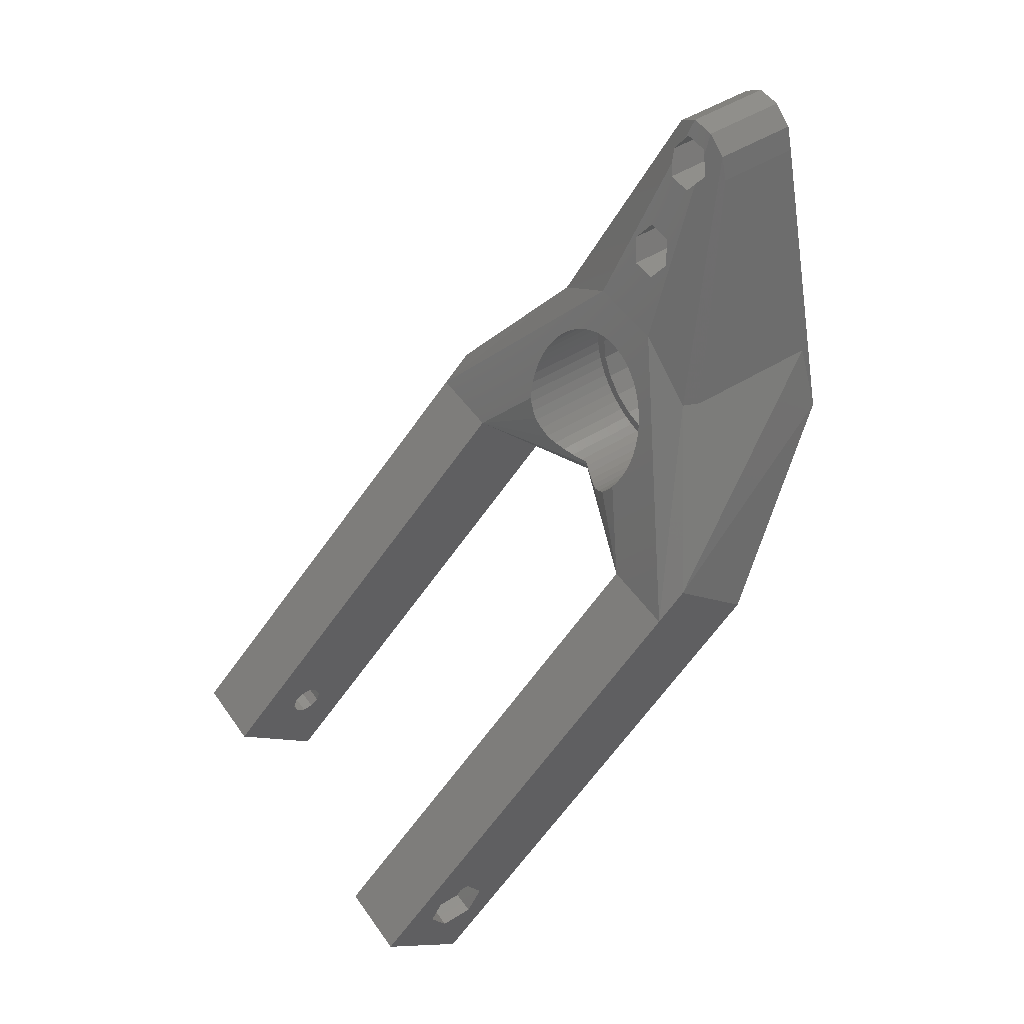
<metadata>
{"format":"stl","ext":"stl","renderer":"f3d","projection":"perspective","resolution":1024,"background":"white","views":[{"elev":50.7,"azim":56.1,"up":"+Y"}]}
</metadata>
<code>
# stl→obj: 431 verts, 878 faces
v 27 -10.59 29.69
v 13.95 9.194 18.84
v 13.53 9.831 21.2
v 13.98 9.146 18.66
v 13.98 9.146 0.9954
v 8.128 -7.633 29.91
v 17 -14.34 33.43
v 8.286 -7.442 29.94
v 7.107 -8.591 29.69
v 5.974 -9.414 29.41
v 5.73 -9.549 29.35
v 27 -21.2 19.08
v 16.73 0 0
v 5.168 -15.91 0
v 13.53 -9.831 0
v 27 -14.34 33.43
v 27 -24.95 22.83
v 27 -55.66 65.62
v 27 -55.66 69.82
v 27 -60.09 79.18
v 27 -59.3 71.92
v 27 -62.94 69.82
v 27 -70.7 68.58
v 27 -62.94 65.62
v 27 -59.3 63.52
v 0 -18.01 21.58
v 0 -18.01 5.322
v 17 -24.95 22.83
v 11.06 -1.397 28.2
v 11.15 0 27.63
v 11.06 1.397 27.07
v 10.8 2.773 26.51
v 10.37 4.105 25.97
v 9.771 5.372 25.46
v 5.168 15.91 21.2
v 9.021 6.554 24.98
v 8.128 7.633 24.55
v 7.107 8.591 24.16
v 5.974 9.414 23.83
v 4.747 10.09 23.55
v 3.446 10.6 23.34
v 2.089 10.95 23.2
v 0.7001 11.13 23.13
v -0.7001 11.13 23.13
v -5.168 15.91 21.2
v -2.089 10.95 23.2
v -3.446 10.6 23.34
v -4.747 10.09 23.55
v -5.974 9.414 23.83
v -7.107 8.591 24.16
v -8.128 7.633 24.55
v -9.021 6.554 24.98
v -9.771 5.372 25.46
v -27 -14.34 33.43
v -11.15 0 27.63
v -11.06 1.397 27.07
v -10.8 2.773 26.51
v -10.37 4.105 25.97
v -17 -14.34 33.43
v 10.8 -2.773 28.76
v 10.37 -4.105 29.29
v 10.03 -4.827 29.59
v -10.37 -4.105 29.29
v -10.03 -4.827 29.59
v -10.8 -2.773 28.76
v -11.06 -1.397 28.2
v 0 -15.54 24.05
v 0 -11.83 26.62
v 9.771 -5.372 29.68
v 9.021 -6.554 29.85
v 1.294 37.16 0
v 5.3 38.1 0
v 1.294 26.34 0
v 1.6 38.1 0
v 0.4944 26.92 0
v 0.4944 36.58 0
v -0.4944 26.92 0
v -0.4944 36.58 0
v -1.294 26.34 0
v -1.294 37.16 0
v -5.3 38.1 0
v -1.6 25.4 0
v 11.06 -1.397 0
v 11.15 0 0
v 10.8 -2.773 0
v 10.37 -4.105 0
v 9.771 -5.372 0
v 9.021 -6.554 0
v 8.128 -7.633 0
v 7.107 -8.591 0
v 5.974 -9.414 0
v 4.747 -10.09 0
v 3.446 -10.6 0
v 2.089 -10.95 0
v 0.7001 -11.13 0
v -0.7001 -11.13 0
v -5.168 -15.91 0
v -2.089 -10.95 0
v -3.446 -10.6 0
v -4.747 -10.09 0
v -5.974 -9.414 0
v -7.107 -8.591 0
v -13.53 -9.831 0
v -8.128 -7.633 0
v -9.021 -6.554 0
v -9.771 -5.372 0
v -10.8 -2.773 0
v -16.73 0 0
v -11.06 -1.397 0
v -10.37 -4.105 0
v 11.06 1.397 0
v 10.8 2.773 0
v 10.37 4.105 0
v 9.771 5.372 0
v 9.021 6.554 0
v 8.128 7.633 0
v 1.6 25.4 0
v 7.107 8.591 0
v 1.294 24.46 0
v 5.974 9.414 0
v 4.747 10.09 0
v 3.446 10.6 0
v 0.4944 23.88 0
v 2.089 10.95 0
v 4.288 41.22 0
v 0.7001 11.13 0
v -0.4944 23.88 0
v -0.7001 11.13 0
v -2.089 10.95 0
v -3.446 10.6 0
v -1.6 38.1 0
v -1.294 24.46 0
v -4.747 10.09 0
v -5.974 9.414 0
v -4.288 41.22 0
v -7.107 8.591 0
v -1.638 43.14 0
v -8.128 7.633 0
v -9.021 6.554 0
v -9.771 5.372 0
v -10.37 4.105 0
v -10.8 2.773 0
v -11.06 1.397 0
v -11.15 0 0
v 1.294 39.04 0
v 1.638 43.14 0
v 0.4944 39.62 0
v -0.4944 39.62 0
v -1.294 39.04 0
v 4.747 -10.09 28.86
v 3.446 -10.6 28.24
v 2.089 -10.95 27.62
v 0.7001 -11.13 27.01
v 0 -11.13 26.72
v -17 -24.95 22.83
v -27 -24.95 22.83
v 17 -57.98 65.9
v 17 -57.16 67.02
v 17 -59.3 65.47
v 17 -60.62 65.9
v 17 -61.44 67.02
v 17 -70.7 68.58
v 17 -61.44 68.42
v 17 -57.16 68.42
v 17 -60.09 79.18
v 17 -57.98 69.54
v 17 -59.3 69.97
v 17 -60.62 69.54
v -13.98 9.146 0.9954
v -27 -10.59 29.69
v -13.98 9.146 18.66
v -13.95 9.194 18.84
v -13.53 9.831 21.2
v -5.974 -9.414 29.41
v -5.73 -9.549 29.35
v -7.107 -8.591 29.69
v -8.128 -7.633 29.91
v -8.286 -7.442 29.94
v -27 -21.2 19.08
v -27 -59.3 63.52
v -27 -55.66 65.62
v -27 -70.7 68.58
v -27 -62.94 65.62
v -27 -62.94 69.82
v -27 -55.66 69.82
v -27 -60.09 79.18
v -27 -59.3 71.92
v -9.021 -6.554 29.85
v -9.771 -5.372 29.68
v -0.7001 -11.13 27.01
v -2.089 -10.95 27.62
v -3.446 -10.6 28.24
v -4.747 -10.09 28.86
v -17 -57.16 67.02
v -17 -57.16 68.42
v -17 -60.09 79.18
v -17 -57.98 69.54
v -17 -59.3 69.97
v -17 -60.62 69.54
v -17 -70.7 68.58
v -17 -61.44 68.42
v -17 -61.44 67.02
v -17 -57.98 65.9
v -17 -59.3 65.47
v -17 -60.62 65.9
v 4.288 41.22 10.6
v 1.638 43.14 10.6
v 5.3 38.1 10.6
v -5.3 38.1 10.6
v -4.288 41.22 10.6
v -1.638 43.14 10.6
v 3.3 38.1 12.25
v 1.999 40.35 11.68
v 2.476 36.67 13.12
v -3.3 38.1 12.25
v -1.999 40.35 11.68
v -2.476 36.67 13.12
v 3.3 25.4 17.5
v 1.65 28.26 16.39
v 1.65 35.24 13.67
v -1.65 35.24 13.67
v -1.65 28.26 16.39
v -3.3 25.4 17.5
v 1.65 22.54 18.62
v -1.65 22.54 18.62
v 1.65 40.96 11.45
v -1.65 40.96 11.45
v 9.65 0 7.1
v 9.178 2.982 17.1
v 9.178 2.982 7.1
v 9.65 0 17.1
v -9.65 0 17.1
v -9.178 2.982 7.1
v -9.178 2.982 17.1
v -9.65 0 7.1
v -2.982 9.178 7.1
v 0 9.65 17.1
v -2.982 9.178 17.1
v 0 9.65 7.1
v 2.982 -9.178 7.1
v 0 -9.65 17.1
v 2.982 -9.178 17.1
v 0 -9.65 7.1
v 7.807 -5.672 7.1
v 9.178 -2.982 17.1
v 9.178 -2.982 7.1
v 7.807 -5.672 17.1
v 2.982 9.178 7.1
v 5.672 7.807 17.1
v 2.982 9.178 17.1
v 5.672 7.807 7.1
v 7.807 5.672 17.1
v 7.807 5.672 7.1
v -7.807 5.672 17.1
v -5.672 7.807 7.1
v -5.672 7.807 17.1
v -7.807 5.672 7.1
v 5.672 -7.807 7.1
v 5.672 -7.807 17.1
v -7.807 -5.672 17.1
v -9.178 -2.982 7.1
v -9.178 -2.982 17.1
v -7.807 -5.672 7.1
v -2.982 -9.178 17.1
v -2.982 -9.178 7.1
v -5.672 -7.807 17.1
v -5.672 -7.807 7.1
v 9.771 5.372 7.1
v 10.37 4.105 7.1
v -10.8 2.773 7.1
v -10.37 4.105 7.1
v 9.021 6.554 7.1
v 4.747 10.09 7.1
v 3.446 10.6 7.1
v -3.446 10.6 7.1
v -4.747 10.09 7.1
v -9.771 5.372 7.1
v 11.06 -1.397 7.1
v 10.8 -2.773 7.1
v 0.7001 11.13 7.1
v -0.7001 11.13 7.1
v 7.107 8.591 7.1
v 5.974 9.414 7.1
v -9.021 6.554 7.1
v -8.128 7.633 7.1
v -5.974 9.414 7.1
v -2.089 10.95 7.1
v 11.06 1.397 7.1
v 11.15 0 7.1
v 4.747 -10.09 7.1
v 5.974 -9.414 7.1
v 10.37 -4.105 7.1
v -8.128 -7.633 7.1
v -7.107 -8.591 7.1
v 10.8 2.773 7.1
v 8.128 7.633 7.1
v 2.089 10.95 7.1
v -11.15 0 7.1
v -11.06 1.397 7.1
v -7.107 8.591 7.1
v -9.021 -6.554 7.1
v 0.7001 -11.13 7.1
v 2.089 -10.95 7.1
v 9.771 -5.372 7.1
v 9.021 -6.554 7.1
v 8.128 -7.633 7.1
v 7.107 -8.591 7.1
v 3.446 -10.6 7.1
v -0.7001 -11.13 7.1
v -2.089 -10.95 7.1
v -3.446 -10.6 7.1
v -4.747 -10.09 7.1
v -5.974 -9.414 7.1
v -9.771 -5.372 7.1
v -10.37 -4.105 7.1
v -10.8 -2.773 7.1
v -11.06 -1.397 7.1
v 11.15 0 17.1
v 11.06 1.397 17.1
v -11.15 0 17.1
v -11.06 1.397 17.1
v -0.7001 11.13 17.1
v 0.7001 11.13 17.1
v 0.7001 -11.13 17.1
v -0.7001 -11.13 17.1
v 8.128 7.633 17.1
v 7.107 8.591 17.1
v -8.128 7.633 17.1
v -7.107 8.591 17.1
v -4.747 10.09 17.1
v -3.446 10.6 17.1
v 10.37 4.105 17.1
v 9.771 5.372 17.1
v 9.021 6.554 17.1
v 4.747 10.09 17.1
v 3.446 10.6 17.1
v 5.974 9.414 17.1
v -10.37 4.105 17.1
v -9.771 5.372 17.1
v -9.021 6.554 17.1
v -10.8 2.773 17.1
v -5.974 9.414 17.1
v -2.089 10.95 17.1
v 2.089 -10.95 17.1
v 4.747 -10.09 17.1
v 3.446 -10.6 17.1
v 10.8 2.773 17.1
v 2.089 10.95 17.1
v 11.06 -1.397 17.1
v 8.128 -7.633 17.1
v 9.021 -6.554 17.1
v 10.37 -4.105 17.1
v 10.8 -2.773 17.1
v -8.128 -7.633 17.1
v -7.107 -8.591 17.1
v -9.771 -5.372 17.1
v -10.37 -4.105 17.1
v -9.021 -6.554 17.1
v 9.771 -5.372 17.1
v 7.107 -8.591 17.1
v 5.974 -9.414 17.1
v -2.089 -10.95 17.1
v -3.446 -10.6 17.1
v -4.747 -10.09 17.1
v -5.974 -9.414 17.1
v -11.06 -1.397 17.1
v -10.8 -2.773 17.1
v 1.294 26.34 7.067
v 1.6 25.4 7.067
v -1.6 25.4 7.067
v -1.294 26.34 7.067
v 0.4944 26.92 7.067
v -0.4944 26.92 7.067
v -1.294 24.46 7.067
v 0.4944 23.88 7.067
v 1.294 24.46 7.067
v -0.4944 23.88 7.067
v 1.294 39.04 7.067
v 1.6 38.1 7.067
v -1.6 38.1 7.067
v -1.294 39.04 7.067
v 0.4944 39.62 7.067
v -0.4944 39.62 7.067
v -0.4944 36.58 7.067
v 0.4944 36.58 7.067
v -1.294 37.16 7.067
v 1.294 37.16 7.067
v 3.3 25.4 7.067
v 1.65 28.26 7.067
v -3.3 25.4 7.067
v -1.65 28.26 7.067
v -1.65 22.54 7.067
v 1.65 22.54 7.067
v 1.65 40.96 7.067
v 3.3 38.1 7.067
v -1.65 40.96 7.067
v -3.3 38.1 7.067
v 1.65 35.24 7.067
v -1.65 35.24 7.067
v -24 -57.98 65.9
v -24 -59.3 65.47
v 24 -59.3 65.47
v 24 -57.98 65.9
v -24 -60.62 69.54
v -24 -59.3 69.97
v 24 -59.3 69.97
v 24 -60.62 69.54
v -24 -57.16 67.02
v 24 -57.16 67.02
v -24 -57.16 68.42
v -24 -57.98 69.54
v 24 -57.98 69.54
v 24 -57.16 68.42
v -24 -61.44 68.42
v 24 -61.44 68.42
v -24 -61.44 67.02
v -24 -60.62 65.9
v 24 -60.62 65.9
v 24 -61.44 67.02
v 24 -55.66 65.62
v 24 -59.3 63.52
v 24 -62.94 69.82
v 24 -59.3 71.92
v 24 -55.66 69.82
v 24 -62.94 65.62
v -24 -55.66 69.82
v -24 -59.3 71.92
v -24 -55.66 65.62
v -24 -59.3 63.52
v -24 -62.94 65.62
v -24 -62.94 69.82
f 1 2 3
f 4 1 5
f 2 1 4
f 6 7 8
f 9 7 6
f 10 7 9
f 7 10 11
f 12 13 1
f 12 14 15
f 16 12 1
f 16 17 12
f 18 16 19
f 20 19 16
f 20 21 19
f 20 22 21
f 22 23 24
f 23 22 20
f 16 18 17
f 25 17 18
f 23 25 24
f 25 23 17
f 26 27 28
f 29 16 30
f 16 31 30
f 16 32 31
f 16 33 32
f 16 34 33
f 35 34 16
f 34 35 36
f 36 35 37
f 35 38 37
f 35 39 38
f 35 40 39
f 35 41 40
f 35 42 41
f 35 43 42
f 35 44 43
f 45 44 35
f 44 45 46
f 46 45 47
f 47 45 48
f 45 49 48
f 45 50 49
f 45 51 50
f 45 52 51
f 45 53 52
f 54 53 45
f 54 55 56
f 54 56 57
f 54 57 58
f 55 54 59
f 53 54 58
f 16 29 7
f 60 7 29
f 61 7 60
f 7 61 62
f 63 59 64
f 65 59 63
f 66 59 65
f 59 66 55
f 26 7 67
f 7 26 28
f 3 35 16
f 68 67 7
f 13 5 1
f 1 3 16
f 69 7 62
f 70 7 69
f 7 70 8
f 71 72 73
f 72 71 74
f 75 71 73
f 75 76 71
f 77 76 75
f 77 78 76
f 79 78 77
f 79 80 78
f 81 79 82
f 79 81 80
f 13 83 84
f 13 85 83
f 15 86 85
f 15 87 86
f 15 88 87
f 15 89 88
f 15 90 89
f 15 91 90
f 14 91 15
f 14 92 91
f 14 93 92
f 14 94 93
f 14 95 94
f 14 96 95
f 97 96 14
f 96 97 98
f 98 97 99
f 99 97 100
f 97 101 100
f 97 102 101
f 103 102 97
f 102 103 104
f 104 103 105
f 105 103 106
f 107 108 109
f 108 107 103
f 110 103 107
f 106 103 110
f 85 13 15
f 111 13 84
f 112 13 111
f 113 13 112
f 114 13 113
f 115 13 114
f 72 115 116
f 117 116 118
f 115 72 13
f 119 118 120
f 119 120 121
f 116 117 72
f 119 121 122
f 123 122 124
f 73 72 117
f 72 74 125
f 118 119 117
f 123 124 126
f 122 123 119
f 126 127 123
f 128 127 126
f 129 127 128
f 130 127 129
f 80 81 131
f 127 130 132
f 133 132 130
f 134 132 133
f 135 131 81
f 136 132 134
f 131 135 137
f 132 136 82
f 138 82 136
f 82 138 81
f 139 81 138
f 108 139 140
f 108 140 141
f 108 141 142
f 108 142 143
f 109 108 144
f 144 108 143
f 139 108 81
f 145 125 74
f 125 145 146
f 147 146 145
f 148 146 147
f 137 148 149
f 148 137 146
f 137 149 131
f 150 7 11
f 151 7 150
f 68 151 152
f 68 152 153
f 68 153 154
f 151 68 7
f 12 15 13
f 97 155 156
f 155 97 27
f 14 28 27
f 14 27 97
f 28 14 17
f 17 14 12
f 7 157 158
f 28 159 157
f 28 160 159
f 161 162 163
f 160 162 161
f 162 160 28
f 157 7 28
f 164 7 158
f 165 164 166
f 164 165 7
f 167 165 166
f 168 165 167
f 162 168 163
f 168 162 165
f 162 20 165
f 20 162 23
f 28 23 162
f 23 28 17
f 16 165 20
f 165 16 7
f 169 170 171
f 170 172 171
f 172 170 173
f 174 59 175
f 176 59 174
f 177 59 176
f 59 177 178
f 170 108 179
f 103 97 179
f 156 180 181
f 182 180 156
f 183 182 184
f 180 182 183
f 179 54 170
f 156 54 179
f 181 54 156
f 185 54 181
f 185 186 54
f 187 186 185
f 184 186 187
f 186 184 182
f 27 26 155
f 59 26 67
f 26 59 155
f 45 173 54
f 67 68 59
f 169 108 170
f 173 170 54
f 188 59 178
f 189 59 188
f 59 189 64
f 190 68 154
f 191 68 190
f 192 68 191
f 192 59 68
f 193 59 192
f 59 193 175
f 108 103 179
f 179 97 156
f 194 59 195
f 196 195 59
f 195 196 197
f 196 198 197
f 196 199 198
f 200 199 196
f 201 200 202
f 199 200 201
f 203 59 194
f 59 203 155
f 204 155 203
f 205 155 204
f 205 200 155
f 200 205 202
f 182 196 186
f 196 182 200
f 59 186 196
f 186 59 54
f 156 200 182
f 200 156 155
f 206 207 3
f 2 206 3
f 5 208 4
f 208 5 72
f 72 5 13
f 81 169 209
f 169 81 108
f 209 169 171
f 137 210 211
f 210 137 135
f 125 207 206
f 207 125 146
f 81 210 135
f 210 81 209
f 209 172 210
f 172 209 171
f 208 125 206
f 125 208 72
f 146 211 207
f 211 146 137
f 3 212 35
f 212 207 213
f 207 212 3
f 35 212 214
f 2 208 206
f 208 2 4
f 211 215 216
f 215 173 45
f 173 215 211
f 217 215 45
f 214 218 35
f 219 214 220
f 214 219 218
f 221 219 220
f 221 222 219
f 217 222 221
f 217 223 222
f 223 217 45
f 224 35 218
f 225 35 224
f 225 45 35
f 45 225 223
f 207 226 213
f 211 226 207
f 211 227 226
f 227 211 216
f 210 173 211
f 210 172 173
f 228 229 230
f 229 228 231
f 232 233 234
f 233 232 235
f 236 237 238
f 237 236 239
f 240 241 242
f 241 240 243
f 244 245 246
f 245 244 247
f 248 249 250
f 249 248 251
f 230 252 253
f 252 230 229
f 239 250 237
f 250 239 248
f 254 255 256
f 255 254 257
f 234 257 254
f 257 234 233
f 255 238 256
f 238 255 236
f 246 231 228
f 231 246 245
f 253 249 251
f 249 253 252
f 258 242 259
f 242 258 240
f 258 247 244
f 247 258 259
f 260 261 262
f 261 260 263
f 262 235 232
f 235 262 261
f 243 264 241
f 264 243 265
f 266 263 260
f 263 266 267
f 265 266 264
f 266 265 267
f 113 268 114
f 268 113 269
f 270 141 271
f 141 270 142
f 114 272 115
f 272 114 268
f 122 273 274
f 273 122 121
f 133 275 276
f 275 133 130
f 271 140 277
f 140 271 141
f 85 278 83
f 278 85 279
f 128 280 281
f 280 128 126
f 120 282 283
f 282 120 118
f 284 138 285
f 138 284 139
f 134 276 286
f 276 134 133
f 130 287 275
f 287 130 129
f 84 288 111
f 288 84 289
f 91 290 291
f 290 91 92
f 86 279 85
f 279 86 292
f 102 293 294
f 293 102 104
f 111 295 112
f 295 111 288
f 112 269 113
f 269 112 295
f 118 296 282
f 296 118 116
f 124 274 297
f 274 124 122
f 126 297 280
f 297 126 124
f 121 283 273
f 283 121 120
f 298 143 299
f 143 298 144
f 277 139 284
f 139 277 140
f 129 281 287
f 281 129 128
f 136 286 300
f 286 136 134
f 138 300 285
f 300 138 136
f 83 289 84
f 289 83 278
f 293 105 301
f 105 293 104
f 94 302 303
f 302 94 95
f 115 296 116
f 296 115 272
f 228 289 278
f 246 278 279
f 289 228 288
f 246 279 292
f 230 288 228
f 246 292 304
f 288 230 295
f 295 230 269
f 278 246 228
f 244 304 305
f 244 305 306
f 304 244 246
f 258 306 307
f 258 307 291
f 306 258 244
f 290 258 291
f 240 290 308
f 290 240 258
f 303 240 308
f 243 303 302
f 303 243 240
f 309 243 302
f 310 243 309
f 310 265 243
f 311 265 310
f 312 265 311
f 312 267 265
f 313 267 312
f 294 267 313
f 293 267 294
f 267 293 263
f 301 263 293
f 314 263 301
f 263 314 261
f 315 261 314
f 269 230 268
f 253 268 230
f 268 253 272
f 272 253 296
f 251 296 253
f 296 251 282
f 282 251 283
f 251 273 283
f 248 273 251
f 273 248 274
f 248 297 274
f 239 297 248
f 297 239 280
f 239 281 280
f 239 287 281
f 236 287 239
f 236 275 287
f 236 276 275
f 255 276 236
f 255 286 276
f 255 300 286
f 285 255 257
f 255 285 300
f 257 284 285
f 277 257 233
f 299 233 235
f 257 277 284
f 316 261 315
f 317 261 316
f 233 271 277
f 261 317 235
f 233 270 271
f 298 235 317
f 233 299 270
f 235 298 299
f 299 142 270
f 142 299 143
f 89 307 306
f 307 89 90
f 88 304 87
f 304 88 305
f 96 310 309
f 310 96 98
f 317 144 298
f 144 317 109
f 315 107 316
f 107 315 110
f 92 308 290
f 308 92 93
f 93 303 308
f 303 93 94
f 87 292 86
f 292 87 304
f 95 309 302
f 309 95 96
f 100 313 312
f 313 100 101
f 99 312 311
f 312 99 100
f 316 109 317
f 109 316 107
f 301 106 314
f 106 301 105
f 314 110 315
f 110 314 106
f 89 305 88
f 305 89 306
f 90 291 307
f 291 90 91
f 101 294 313
f 294 101 102
f 98 311 310
f 311 98 99
f 318 31 319
f 31 318 30
f 320 56 55
f 56 320 321
f 322 43 44
f 43 322 323
f 153 324 154
f 325 154 324
f 154 325 190
f 326 38 327
f 38 326 37
f 328 50 51
f 50 328 329
f 330 47 48
f 47 330 331
f 332 34 333
f 34 332 33
f 333 36 334
f 36 333 34
f 335 41 336
f 41 335 40
f 327 39 337
f 39 327 38
f 338 53 58
f 53 338 339
f 340 51 52
f 51 340 328
f 341 58 57
f 58 341 338
f 342 48 49
f 48 342 330
f 331 46 47
f 46 331 343
f 344 153 152
f 153 344 324
f 345 151 150
f 151 345 346
f 347 33 332
f 33 347 32
f 319 32 347
f 32 319 31
f 334 37 326
f 37 334 36
f 336 42 348
f 42 336 41
f 348 43 323
f 43 348 42
f 337 40 335
f 40 337 39
f 339 52 53
f 52 339 340
f 321 57 56
f 57 321 341
f 329 49 50
f 49 329 342
f 343 44 46
f 44 343 322
f 349 30 318
f 30 349 29
f 350 70 351
f 70 350 6
f 70 6 8
f 352 60 353
f 60 352 61
f 353 29 349
f 29 353 60
f 354 176 355
f 176 354 177
f 189 63 64
f 63 189 356
f 63 356 357
f 177 188 178
f 354 188 177
f 188 354 358
f 231 318 319
f 229 319 347
f 318 231 349
f 229 347 332
f 245 349 231
f 229 332 333
f 349 245 353
f 353 245 352
f 319 229 231
f 252 333 334
f 252 334 326
f 333 252 229
f 249 326 327
f 249 327 337
f 326 249 252
f 335 249 337
f 250 335 336
f 335 250 249
f 348 250 336
f 237 348 323
f 348 237 250
f 322 237 323
f 343 237 322
f 343 238 237
f 331 238 343
f 330 238 331
f 330 256 238
f 342 256 330
f 329 256 342
f 328 256 329
f 256 328 254
f 340 254 328
f 339 254 340
f 254 339 234
f 338 234 339
f 352 245 359
f 247 359 245
f 359 247 351
f 351 247 350
f 259 350 247
f 350 259 360
f 360 259 361
f 259 345 361
f 242 345 259
f 345 242 346
f 242 344 346
f 241 344 242
f 344 241 324
f 241 325 324
f 241 362 325
f 264 362 241
f 264 363 362
f 264 364 363
f 266 364 264
f 266 365 364
f 266 355 365
f 354 266 260
f 266 354 355
f 260 358 354
f 356 260 262
f 366 262 232
f 260 356 358
f 341 234 338
f 321 234 341
f 262 357 356
f 234 321 232
f 262 367 357
f 320 232 321
f 262 366 367
f 232 320 366
f 351 69 359
f 69 351 70
f 364 192 363
f 192 364 193
f 357 65 63
f 65 357 367
f 346 152 151
f 152 346 344
f 359 61 352
f 69 61 359
f 61 69 62
f 193 174 175
f 365 193 364
f 193 365 174
f 355 174 365
f 174 355 176
f 358 189 188
f 189 358 356
f 367 66 65
f 66 367 366
f 366 55 66
f 55 366 320
f 350 9 6
f 9 350 360
f 360 10 9
f 10 360 361
f 10 150 11
f 361 150 10
f 150 361 345
f 363 191 362
f 191 363 192
f 362 190 325
f 190 362 191
f 117 368 73
f 368 117 369
f 370 79 371
f 79 370 82
f 77 372 373
f 372 77 75
f 75 368 372
f 368 75 73
f 79 373 371
f 373 79 77
f 374 82 370
f 82 374 132
f 119 375 376
f 375 119 123
f 127 374 377
f 374 127 132
f 119 369 117
f 369 119 376
f 123 377 375
f 377 123 127
f 74 378 145
f 378 74 379
f 380 149 381
f 149 380 131
f 148 382 383
f 382 148 147
f 147 378 382
f 378 147 145
f 149 383 381
f 383 149 148
f 76 384 385
f 384 76 78
f 386 131 380
f 131 386 80
f 71 385 387
f 385 71 76
f 78 386 384
f 386 78 80
f 71 379 74
f 379 71 387
f 388 219 389
f 219 388 218
f 390 222 223
f 222 390 391
f 391 219 222
f 219 391 389
f 392 223 225
f 223 392 390
f 393 218 388
f 218 393 224
f 368 388 389
f 376 388 369
f 388 368 369
f 389 372 368
f 389 373 372
f 390 371 391
f 373 391 371
f 391 373 389
f 388 376 393
f 375 393 376
f 377 393 375
f 377 392 393
f 374 392 377
f 390 374 370
f 371 390 370
f 374 390 392
f 393 225 224
f 225 393 392
f 394 213 226
f 395 213 394
f 213 395 212
f 216 396 227
f 397 216 215
f 216 397 396
f 396 226 227
f 226 396 394
f 378 395 394
f 387 395 379
f 395 378 379
f 394 382 378
f 394 383 382
f 397 381 396
f 383 396 381
f 396 383 394
f 395 387 398
f 385 398 387
f 384 398 385
f 384 399 398
f 386 399 384
f 397 386 380
f 381 397 380
f 386 397 399
f 398 221 220
f 221 398 399
f 399 215 217
f 399 217 221
f 215 399 397
f 398 212 395
f 212 398 214
f 214 398 220
f 400 204 203
f 204 400 401
f 157 402 403
f 402 157 159
f 404 198 199
f 198 404 405
f 168 406 407
f 406 168 167
f 400 194 408
f 194 400 203
f 157 409 158
f 409 157 403
f 410 197 411
f 197 410 195
f 164 412 166
f 412 164 413
f 201 404 199
f 404 201 414
f 415 168 407
f 168 415 163
f 408 195 410
f 195 408 194
f 158 413 164
f 413 158 409
f 405 197 198
f 197 405 411
f 167 412 406
f 412 167 166
f 205 416 202
f 416 205 417
f 418 161 419
f 161 418 160
f 401 205 204
f 205 401 417
f 159 418 402
f 418 159 160
f 202 414 201
f 414 202 416
f 419 163 415
f 163 419 161
f 420 25 18
f 25 420 421
f 422 21 22
f 21 422 423
f 420 19 424
f 19 420 18
f 423 19 21
f 19 423 424
f 424 413 420
f 424 412 413
f 423 412 424
f 423 406 412
f 423 407 406
f 422 407 423
f 415 422 419
f 407 422 415
f 409 420 413
f 403 420 409
f 421 403 402
f 403 421 420
f 418 421 402
f 425 418 419
f 418 425 421
f 425 419 422
f 421 24 25
f 24 421 425
f 24 422 22
f 422 24 425
f 187 426 427
f 426 187 185
f 181 426 185
f 426 181 428
f 181 429 428
f 429 181 180
f 428 408 426
f 428 400 408
f 429 400 428
f 429 401 400
f 429 417 401
f 430 417 429
f 416 430 414
f 417 430 416
f 410 426 408
f 411 426 410
f 427 411 405
f 411 427 426
f 404 427 405
f 431 404 414
f 404 431 427
f 431 414 430
f 180 430 429
f 430 180 183
f 430 184 431
f 184 430 183
f 184 427 431
f 427 184 187

</code>
